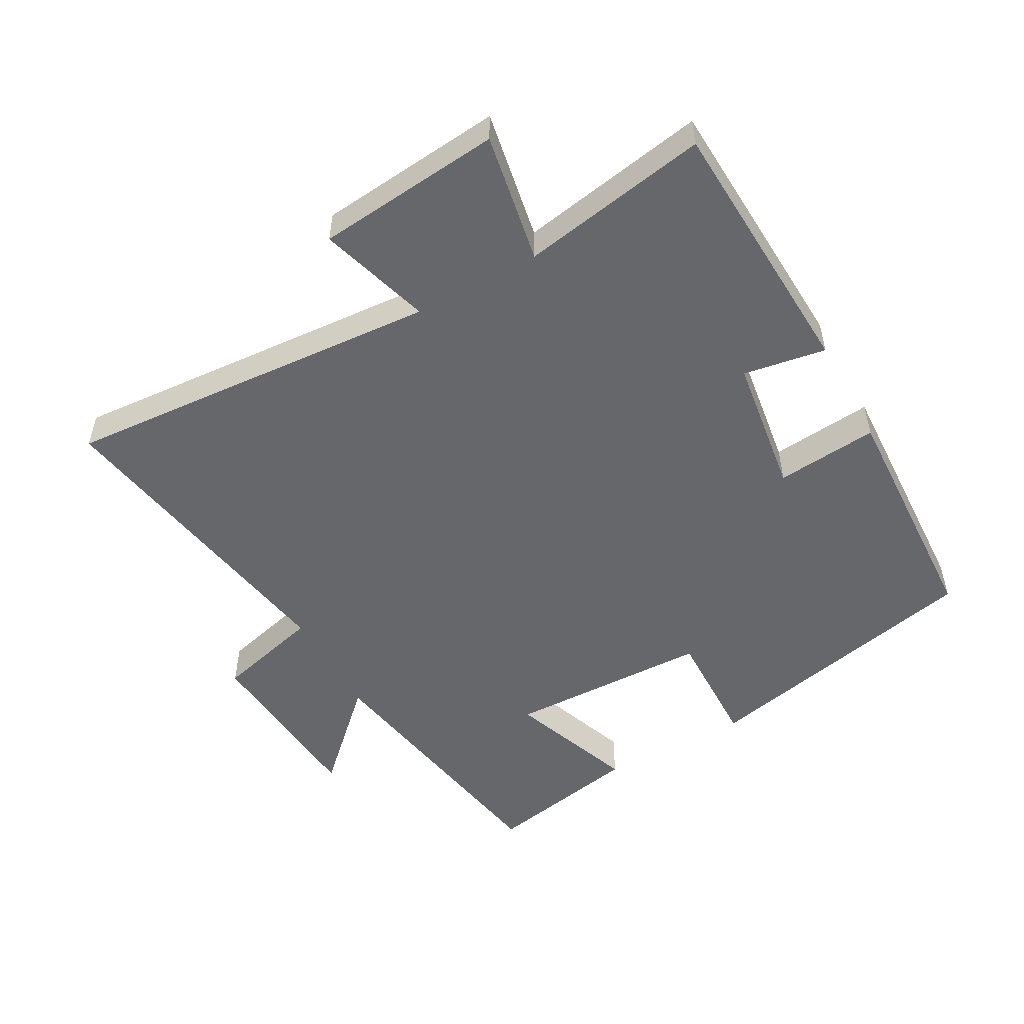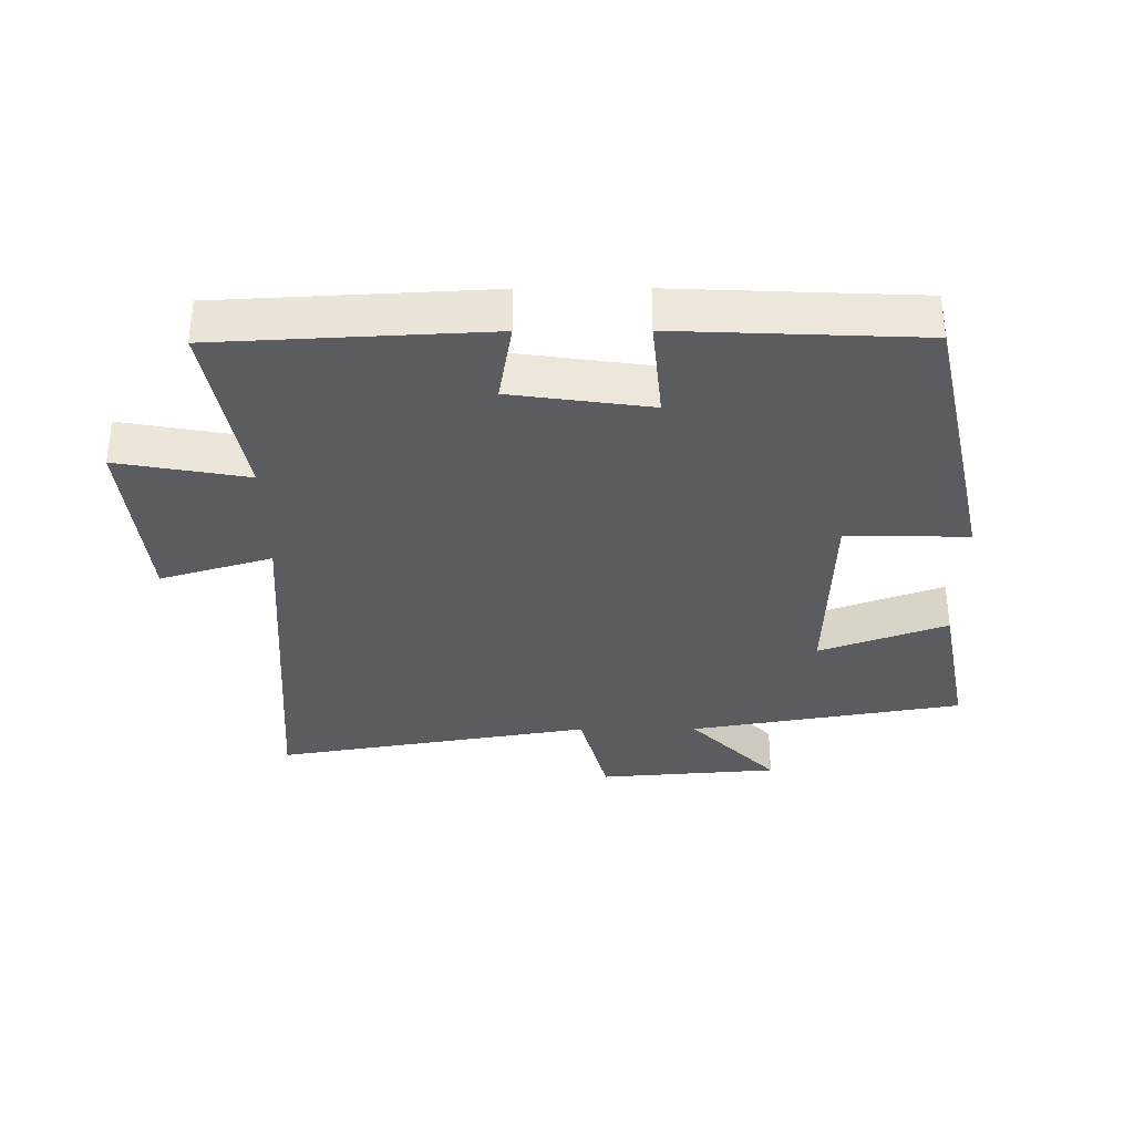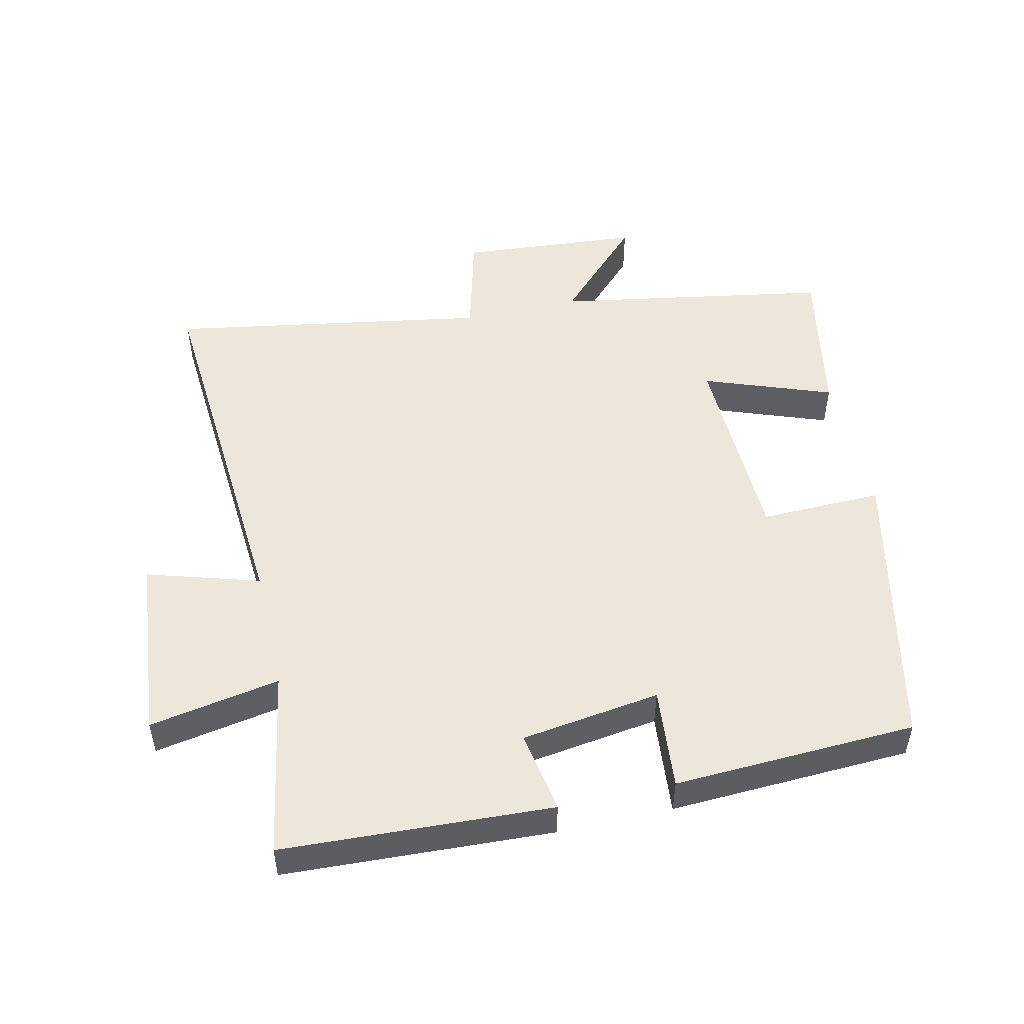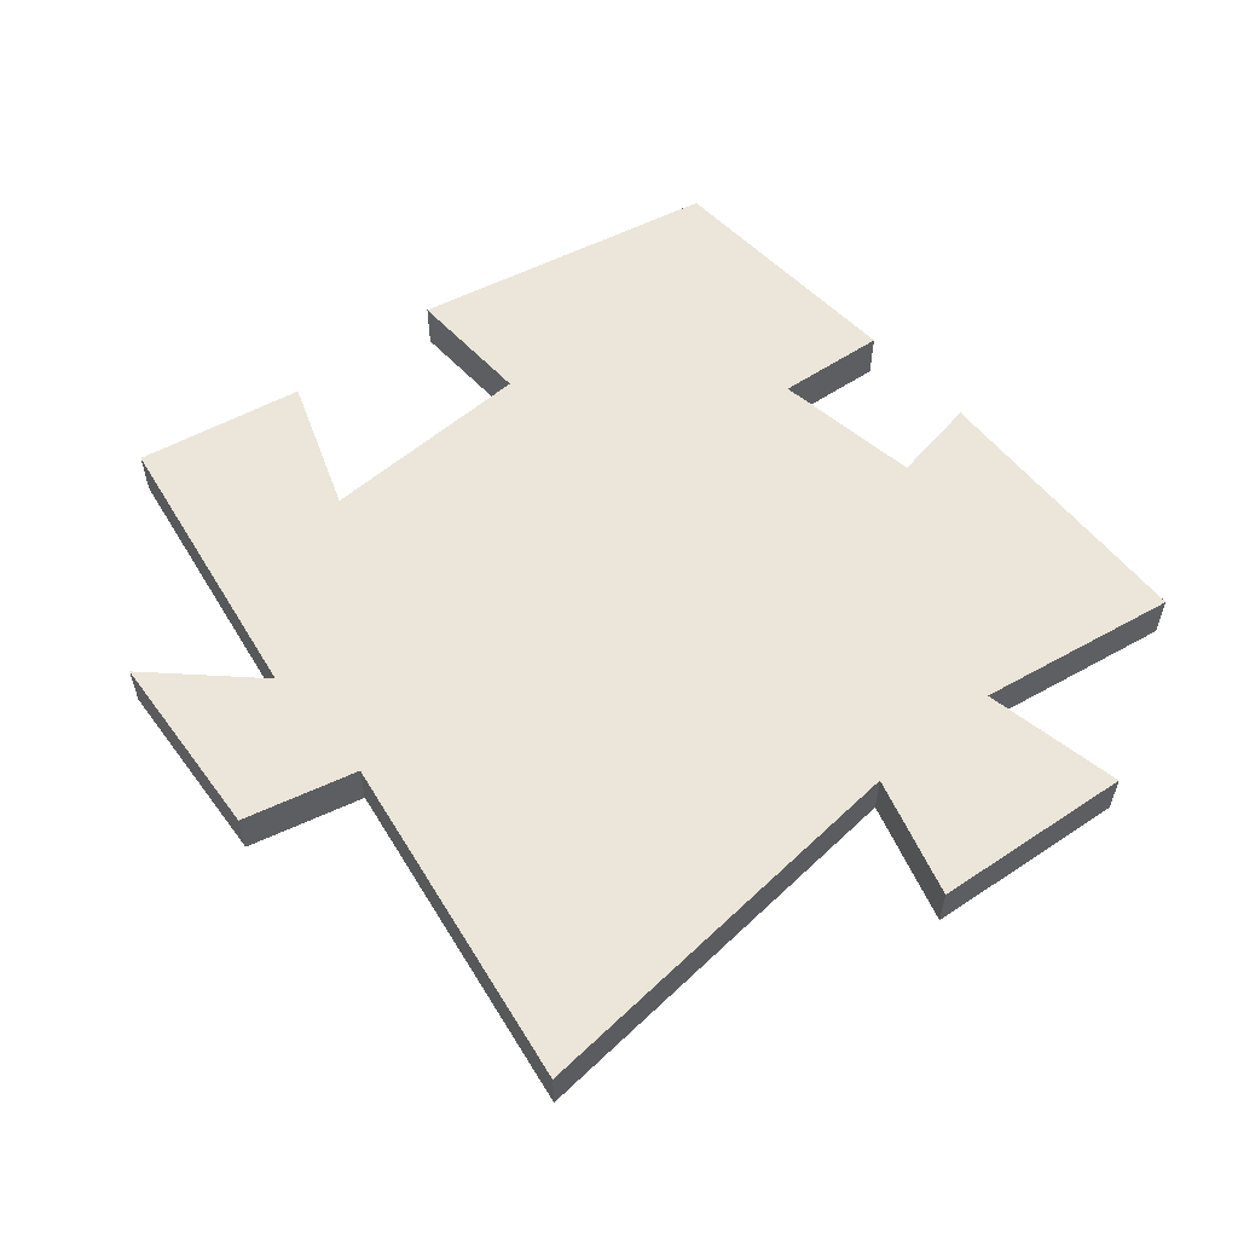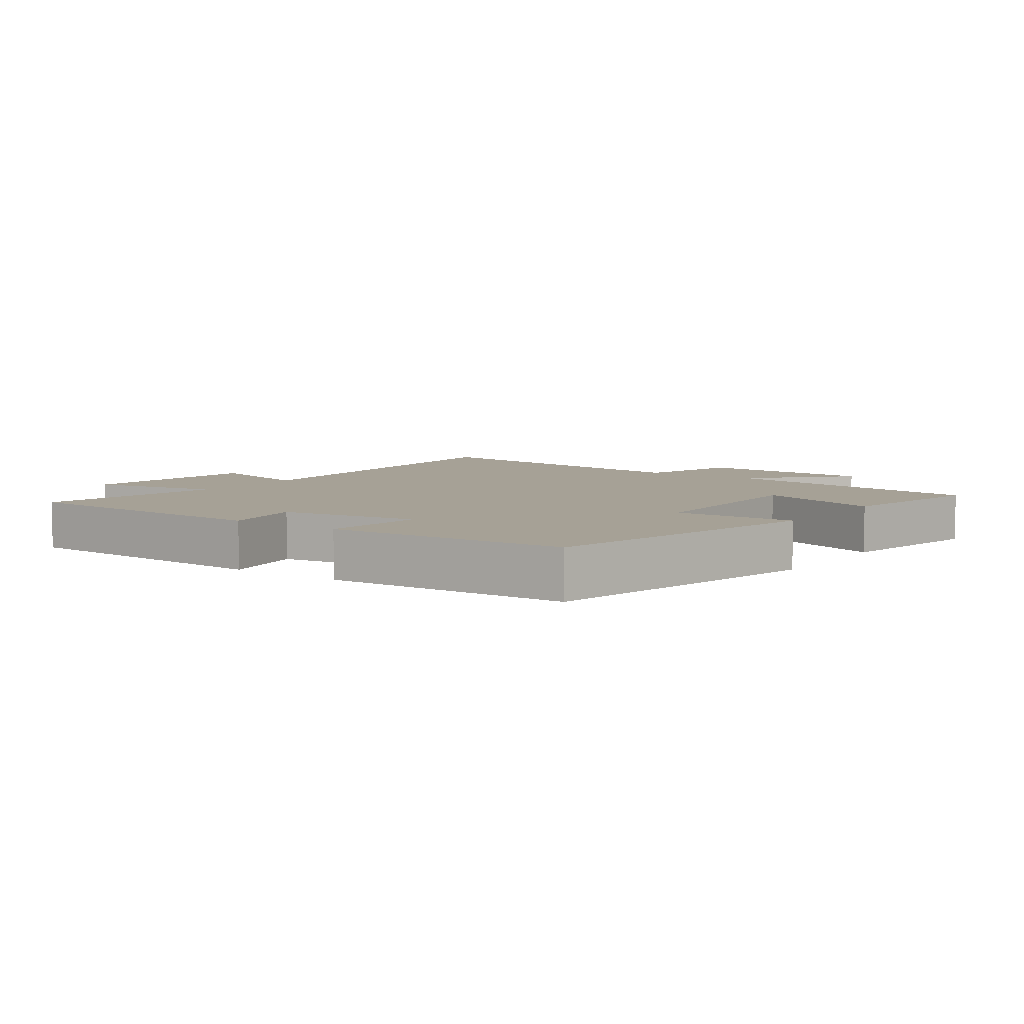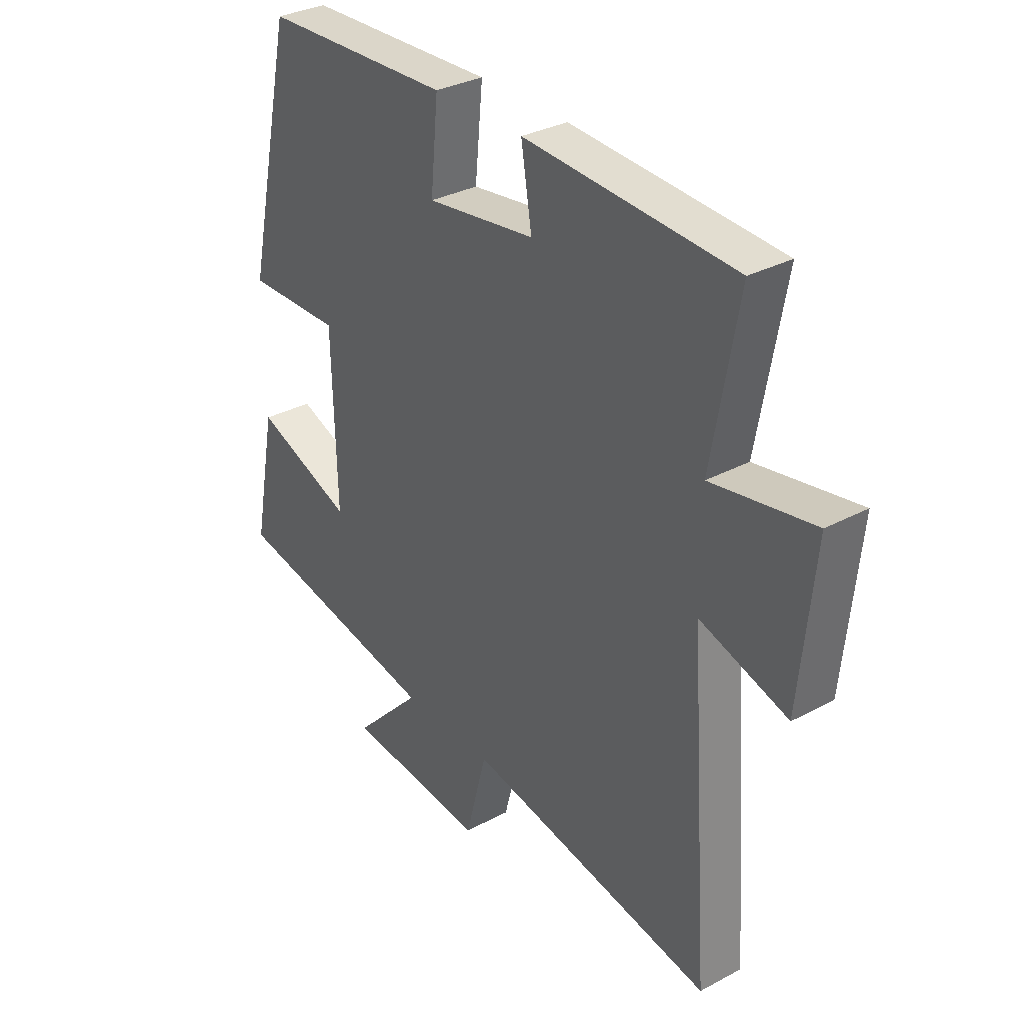
<metadata>
{"format":"obj","ext":"obj","renderer":"f3d","projection":"perspective","resolution":1024,"background":"white","views":[{"elev":-52.1,"azim":-61.0,"up":"+Y"},{"elev":-34.0,"azim":0.3,"up":"+Y"},{"elev":50.3,"azim":-12.9,"up":"+Y"},{"elev":56.2,"azim":-130.6,"up":"+Y"},{"elev":6.2,"azim":35.2,"up":"+Y"},{"elev":32.4,"azim":-126.7,"up":"+Z"}]}
</metadata>
<code>
v 0.546 0.07 -0.427
v 0.128 0.07 -0.5
v 0.262 0.07 -0.639
v -0.014 0.07 -0.661
v -0.056 0.07 -0.5
v -0.542 0.07 -0.583
v -0.5 0.07 -0.004
v -0.671 0.07 -0.056
v -0.699 0.07 0.228
v -0.5 0.07 0.192
v -0.551 0.07 0.479
v -0.142 0.07 0.5
v -0.163 0.07 0.374
v 0.049 0.07 0.344
v 0.034 0.07 0.5
v 0.403 0.07 0.484
v 0.5 0.07 0.045
v 0.314 0.07 0.049
v 0.306 0.07 -0.261
v 0.5 0.07 -0.189
v 0.546 0 -0.427
v 0.128 0 -0.5
v 0.262 0 -0.639
v -0.014 0 -0.661
v -0.056 0 -0.5
v -0.542 0 -0.583
v -0.5 0 -0.004
v -0.671 0 -0.056
v -0.699 0 0.228
v -0.5 0 0.192
v -0.551 0 0.479
v -0.142 0 0.5
v -0.163 0 0.374
v 0.049 0 0.344
v 0.034 0 0.5
v 0.403 0 0.484
v 0.5 0 0.045
v 0.314 0 0.049
v 0.306 0 -0.261
v 0.5 0 -0.189
f 19 20 1 2
f 18 19 2
f 15 16 17 18
f 14 15 18
f 13 14 18 2
f 10 11 12 13
f 10 13 2
f 7 8 9 10
f 7 10 2
f 5 6 7
f 5 7 2 3
f 3 4 5
f 22 21 40 39
f 22 39 38
f 38 37 36 35
f 38 35 34
f 22 38 34 33
f 33 32 31 30
f 22 33 30
f 30 29 28 27
f 22 30 27
f 27 26 25
f 23 22 27 25
f 25 24 23
f 1 21 22 2
f 2 22 23 3
f 3 23 24 4
f 4 24 25 5
f 5 25 26 6
f 6 26 27 7
f 7 27 28 8
f 8 28 29 9
f 9 29 30 10
f 10 30 31 11
f 11 31 32 12
f 12 32 33 13
f 13 33 34 14
f 14 34 35 15
f 15 35 36 16
f 16 36 37 17
f 17 37 38 18
f 18 38 39 19
f 19 39 40 20
f 20 40 21 1

</code>
